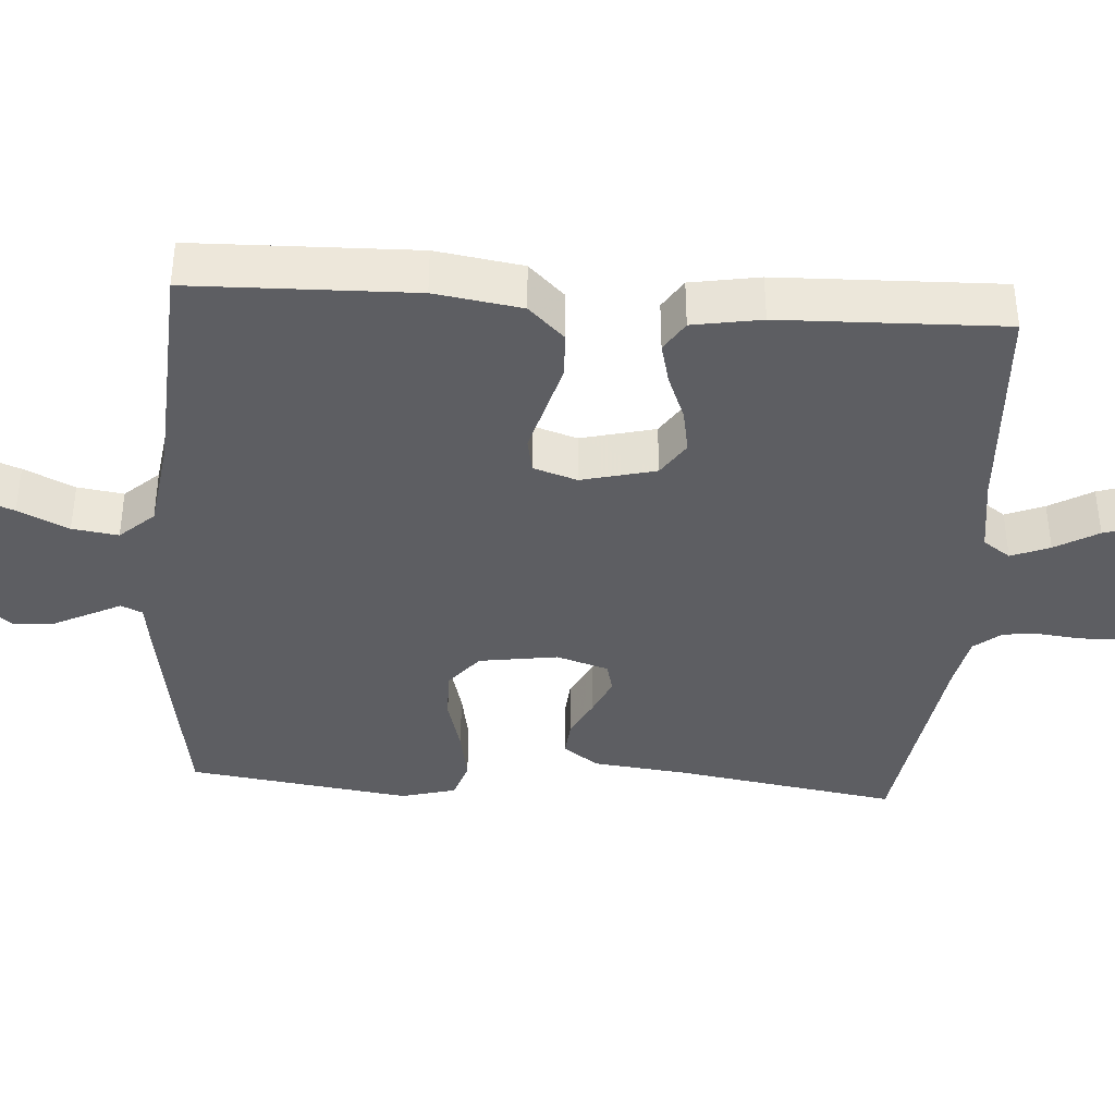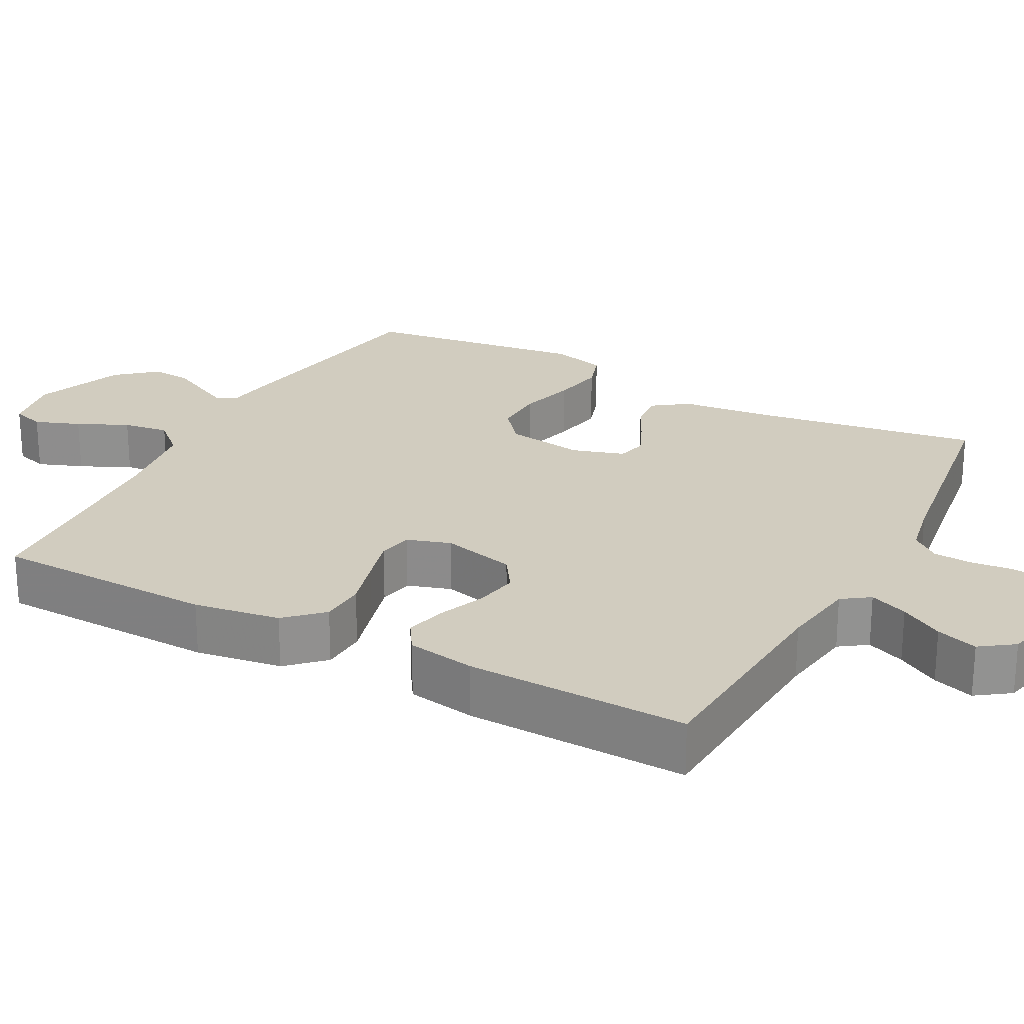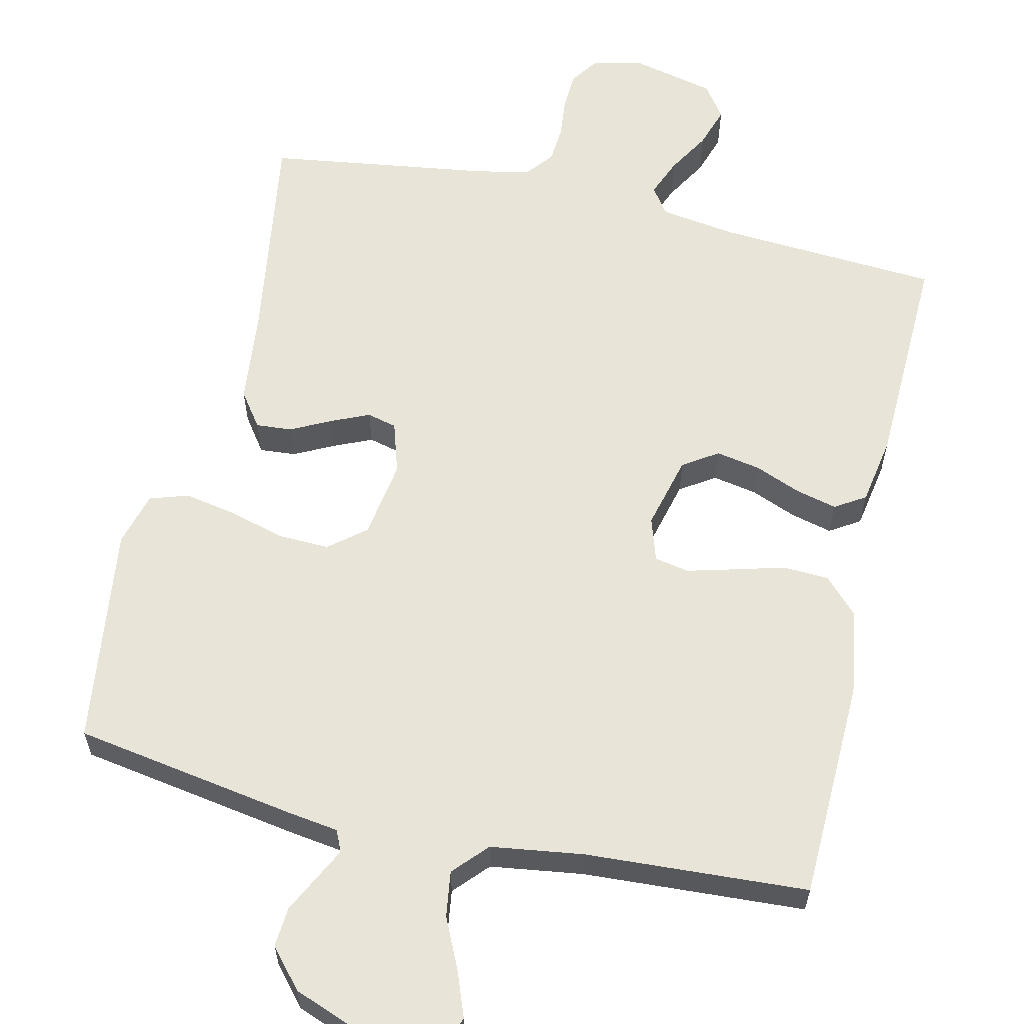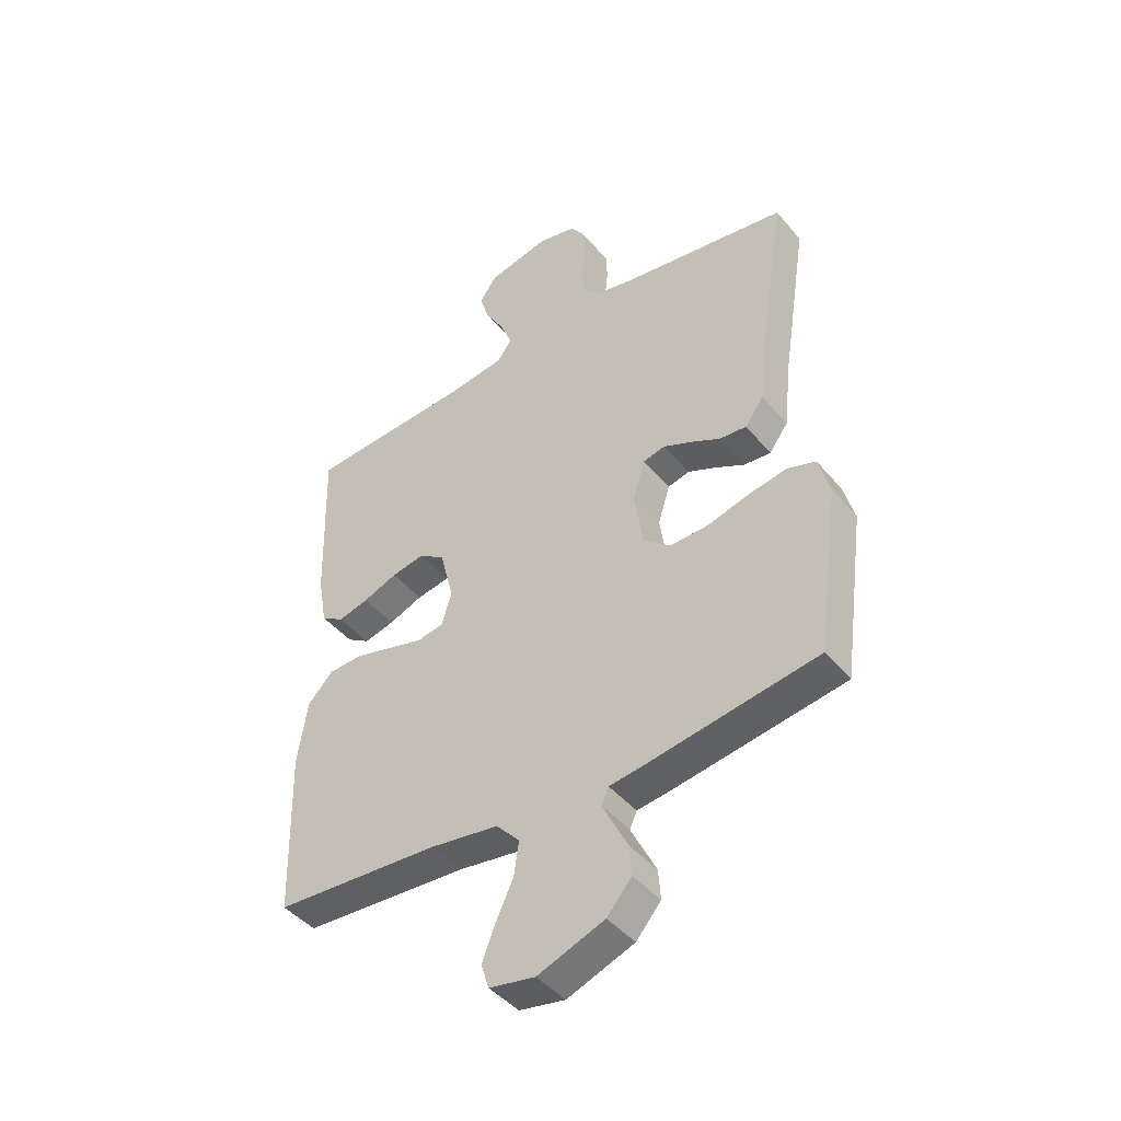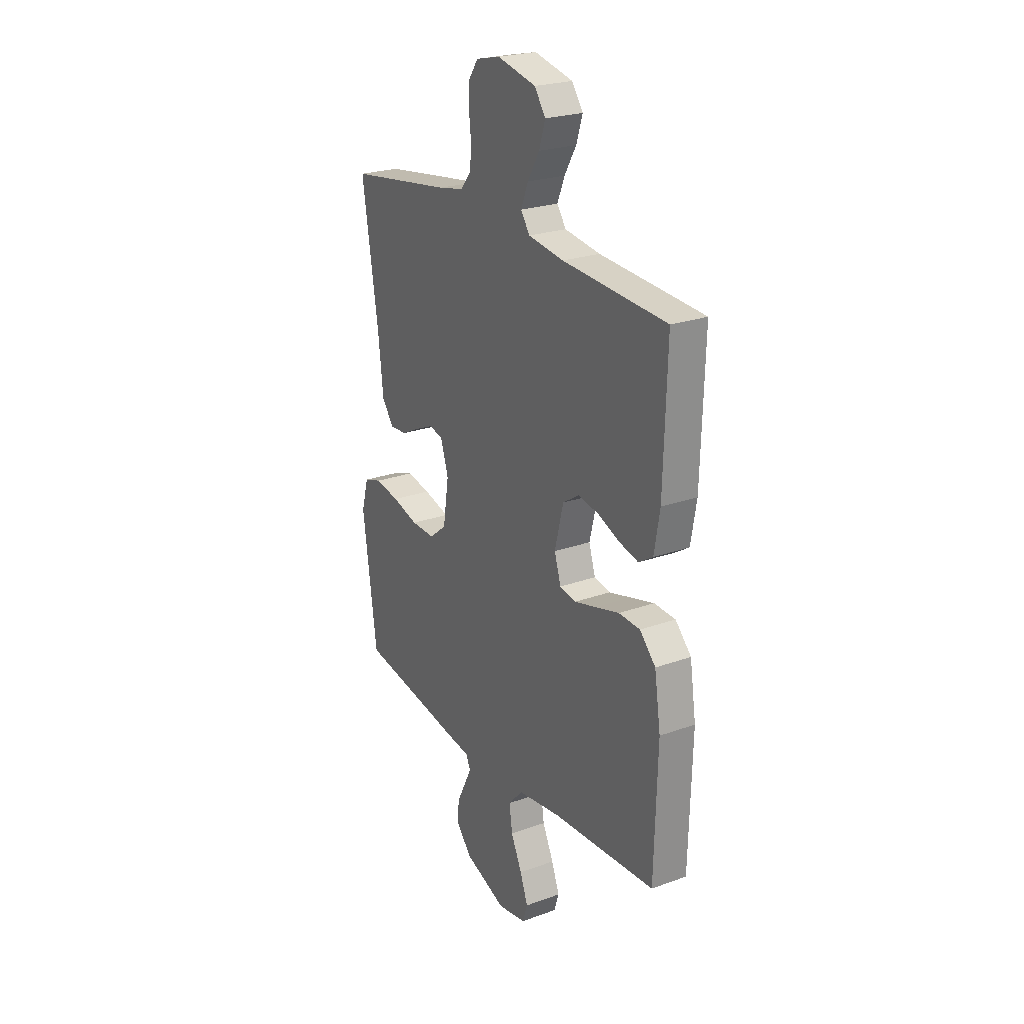
<metadata>
{"format":"obj","ext":"obj","renderer":"f3d","projection":"perspective","resolution":1024,"background":"white","views":[{"elev":-38.8,"azim":-94.0,"up":"+Y"},{"elev":24.1,"azim":-61.9,"up":"+Y"},{"elev":60.4,"azim":-166.9,"up":"+Y"},{"elev":-44.3,"azim":36.8,"up":"+Z"},{"elev":24.1,"azim":-120.9,"up":"+Z"}]}
</metadata>
<code>
v 0.5 0.07 0.5
v 0.453 0.07 0.2
v 0.439 0.07 0.073
v 0.405 0.07 0.026
v 0.356 0.07 0.03
v 0.303 0.07 0.057
v 0.251 0.07 0.08
v 0.211 0.07 0.07
v 0.189 0.07 0
v 0.205 0.07 -0.106
v 0.254 0.07 -0.146
v 0.323 0.07 -0.144
v 0.399 0.07 -0.123
v 0.469 0.07 -0.11
v 0.521 0.07 -0.127
v 0.541 0.07 -0.2
v 0.5 0.07 -0.5
v 0.2 0.07 -0.549
v 0.129 0.07 -0.559
v 0.116 0.07 -0.588
v 0.137 0.07 -0.63
v 0.162 0.07 -0.68
v 0.166 0.07 -0.734
v 0.121 0.07 -0.786
v 0 0.07 -0.832
v -0.083 0.07 -0.817
v -0.097 0.07 -0.773
v -0.074 0.07 -0.712
v -0.042 0.07 -0.644
v -0.033 0.07 -0.582
v -0.075 0.07 -0.536
v -0.2 0.07 -0.518
v -0.5 0.07 -0.5
v -0.508 0.07 -0.2
v -0.49 0.07 -0.083
v -0.444 0.07 -0.035
v -0.382 0.07 -0.032
v -0.313 0.07 -0.051
v -0.25 0.07 -0.068
v -0.203 0.07 -0.059
v -0.184 0.07 0
v -0.209 0.07 0.1
v -0.256 0.07 0.131
v -0.316 0.07 0.12
v -0.378 0.07 0.095
v -0.434 0.07 0.081
v -0.475 0.07 0.107
v -0.491 0.07 0.2
v -0.5 0.07 0.5
v -0.2 0.07 0.519
v -0.097 0.07 0.534
v -0.071 0.07 0.571
v -0.092 0.07 0.623
v -0.126 0.07 0.681
v -0.144 0.07 0.737
v -0.112 0.07 0.782
v 0 0.07 0.808
v 0.069 0.07 0.792
v 0.096 0.07 0.753
v 0.098 0.07 0.702
v 0.092 0.07 0.646
v 0.096 0.07 0.596
v 0.126 0.07 0.559
v 0.2 0.07 0.544
v 0.5 0 0.5
v 0.453 0 0.2
v 0.439 0 0.073
v 0.405 0 0.026
v 0.356 0 0.03
v 0.303 0 0.057
v 0.251 0 0.08
v 0.211 0 0.07
v 0.189 0 0
v 0.205 0 -0.106
v 0.254 0 -0.146
v 0.323 0 -0.144
v 0.399 0 -0.123
v 0.469 0 -0.11
v 0.521 0 -0.127
v 0.541 0 -0.2
v 0.5 0 -0.5
v 0.2 0 -0.549
v 0.129 0 -0.559
v 0.116 0 -0.588
v 0.137 0 -0.63
v 0.162 0 -0.68
v 0.166 0 -0.734
v 0.121 0 -0.786
v 0 0 -0.832
v -0.083 0 -0.817
v -0.097 0 -0.773
v -0.074 0 -0.712
v -0.042 0 -0.644
v -0.033 0 -0.582
v -0.075 0 -0.536
v -0.2 0 -0.518
v -0.5 0 -0.5
v -0.508 0 -0.2
v -0.49 0 -0.083
v -0.444 0 -0.035
v -0.382 0 -0.032
v -0.313 0 -0.051
v -0.25 0 -0.068
v -0.203 0 -0.059
v -0.184 0 0
v -0.209 0 0.1
v -0.256 0 0.131
v -0.316 0 0.12
v -0.378 0 0.095
v -0.434 0 0.081
v -0.475 0 0.107
v -0.491 0 0.2
v -0.5 0 0.5
v -0.2 0 0.519
v -0.097 0 0.534
v -0.071 0 0.571
v -0.092 0 0.623
v -0.126 0 0.681
v -0.144 0 0.737
v -0.112 0 0.782
v 0 0 0.808
v 0.069 0 0.792
v 0.096 0 0.753
v 0.098 0 0.702
v 0.092 0 0.646
v 0.096 0 0.596
v 0.126 0 0.559
v 0.2 0 0.544
f 58 59 60 61
f 58 61 62
f 57 58 62
f 56 57 62
f 53 54 55 56
f 52 53 56 62
f 51 52 62 63
f 47 48 49 50
f 44 45 46 47
f 43 44 47 50
f 42 43 50 51
f 35 36 37 38
f 35 38 39
f 32 33 34 35
f 31 32 35 39
f 30 31 39 40
f 26 27 28 29
f 24 25 26 29
f 24 29 30
f 20 21 22 23
f 20 23 24 30
f 16 17 18 19
f 14 15 16 19
f 12 13 14 19
f 11 12 19
f 10 11 19 20
f 9 10 20 30
f 3 4 5 6
f 2 3 6 7
f 64 1 2 7
f 63 64 7 8
f 41 42 51 63
f 30 40 41 63
f 8 9 30 63
f 125 124 123 122
f 126 125 122
f 126 122 121
f 126 121 120
f 120 119 118 117
f 126 120 117 116
f 127 126 116 115
f 114 113 112 111
f 111 110 109 108
f 114 111 108 107
f 115 114 107 106
f 102 101 100 99
f 103 102 99
f 99 98 97 96
f 103 99 96 95
f 104 103 95 94
f 93 92 91 90
f 93 90 89 88
f 94 93 88
f 87 86 85 84
f 94 88 87 84
f 83 82 81 80
f 83 80 79 78
f 83 78 77 76
f 83 76 75
f 84 83 75 74
f 94 84 74 73
f 70 69 68 67
f 71 70 67 66
f 71 66 65 128
f 72 71 128 127
f 127 115 106 105
f 127 105 104 94
f 127 94 73 72
f 1 65 66 2
f 2 66 67 3
f 3 67 68 4
f 4 68 69 5
f 5 69 70 6
f 6 70 71 7
f 7 71 72 8
f 8 72 73 9
f 9 73 74 10
f 10 74 75 11
f 11 75 76 12
f 12 76 77 13
f 13 77 78 14
f 14 78 79 15
f 15 79 80 16
f 16 80 81 17
f 17 81 82 18
f 18 82 83 19
f 19 83 84 20
f 20 84 85 21
f 21 85 86 22
f 22 86 87 23
f 23 87 88 24
f 24 88 89 25
f 25 89 90 26
f 26 90 91 27
f 27 91 92 28
f 28 92 93 29
f 29 93 94 30
f 30 94 95 31
f 31 95 96 32
f 32 96 97 33
f 33 97 98 34
f 34 98 99 35
f 35 99 100 36
f 36 100 101 37
f 37 101 102 38
f 38 102 103 39
f 39 103 104 40
f 40 104 105 41
f 41 105 106 42
f 42 106 107 43
f 43 107 108 44
f 44 108 109 45
f 45 109 110 46
f 46 110 111 47
f 47 111 112 48
f 48 112 113 49
f 49 113 114 50
f 50 114 115 51
f 51 115 116 52
f 52 116 117 53
f 53 117 118 54
f 54 118 119 55
f 55 119 120 56
f 56 120 121 57
f 57 121 122 58
f 58 122 123 59
f 59 123 124 60
f 60 124 125 61
f 61 125 126 62
f 62 126 127 63
f 63 127 128 64
f 64 128 65 1

</code>
